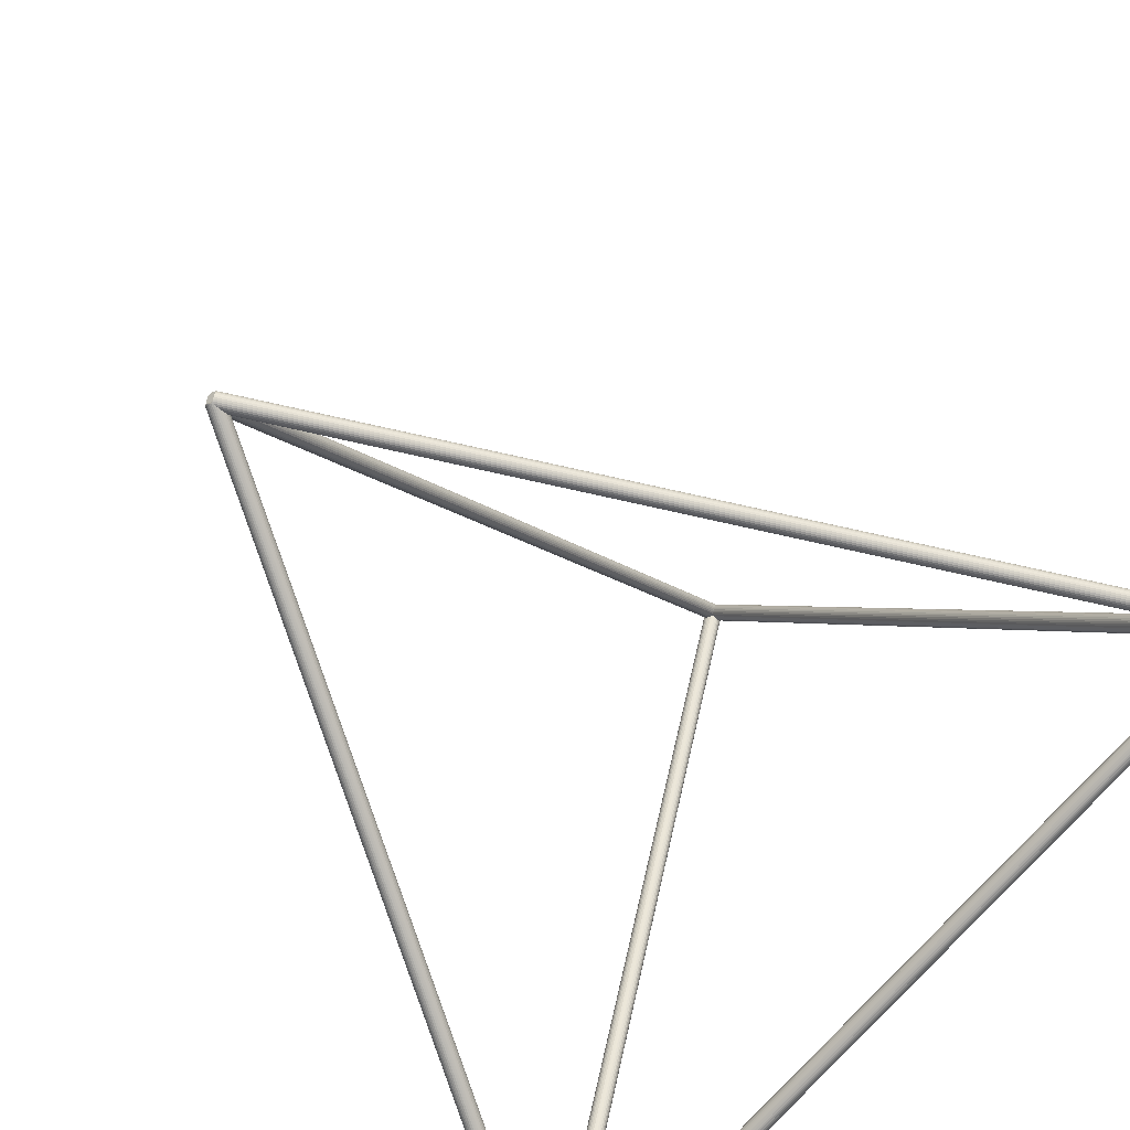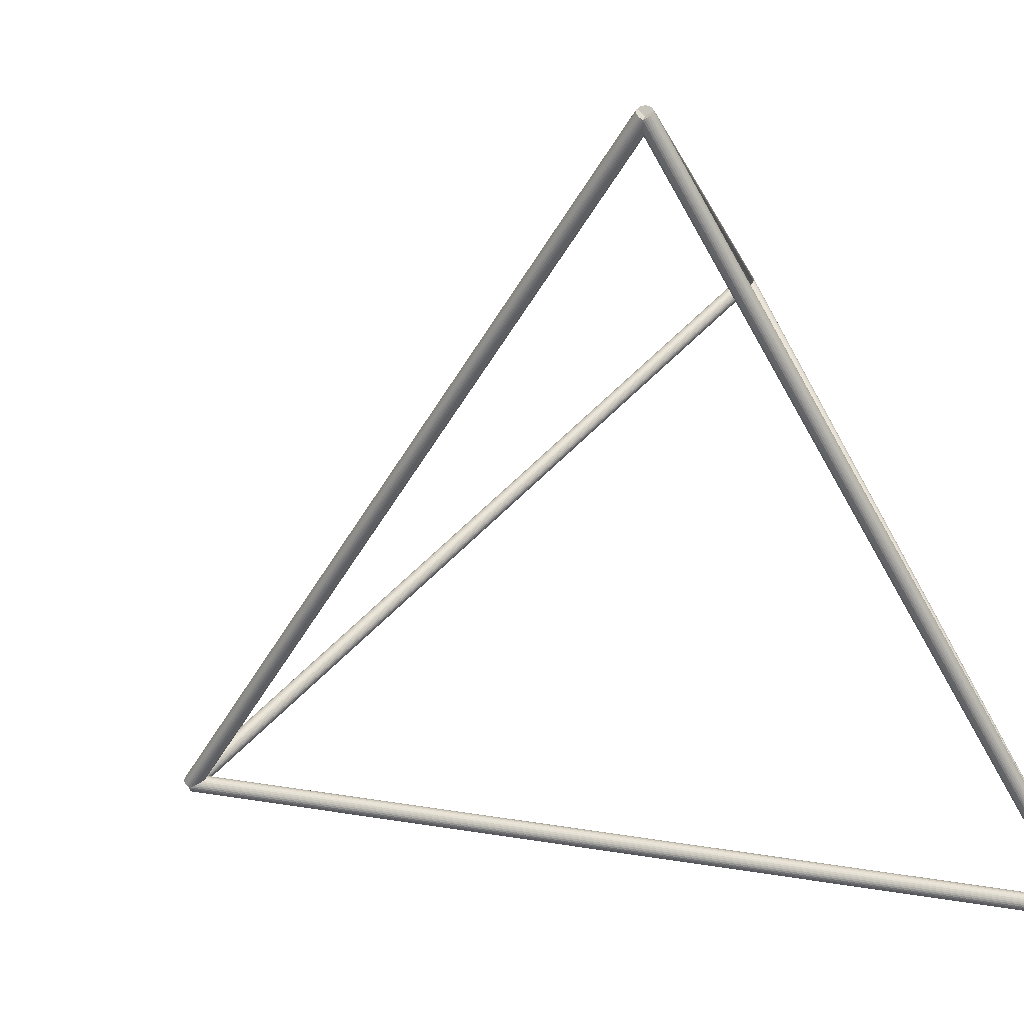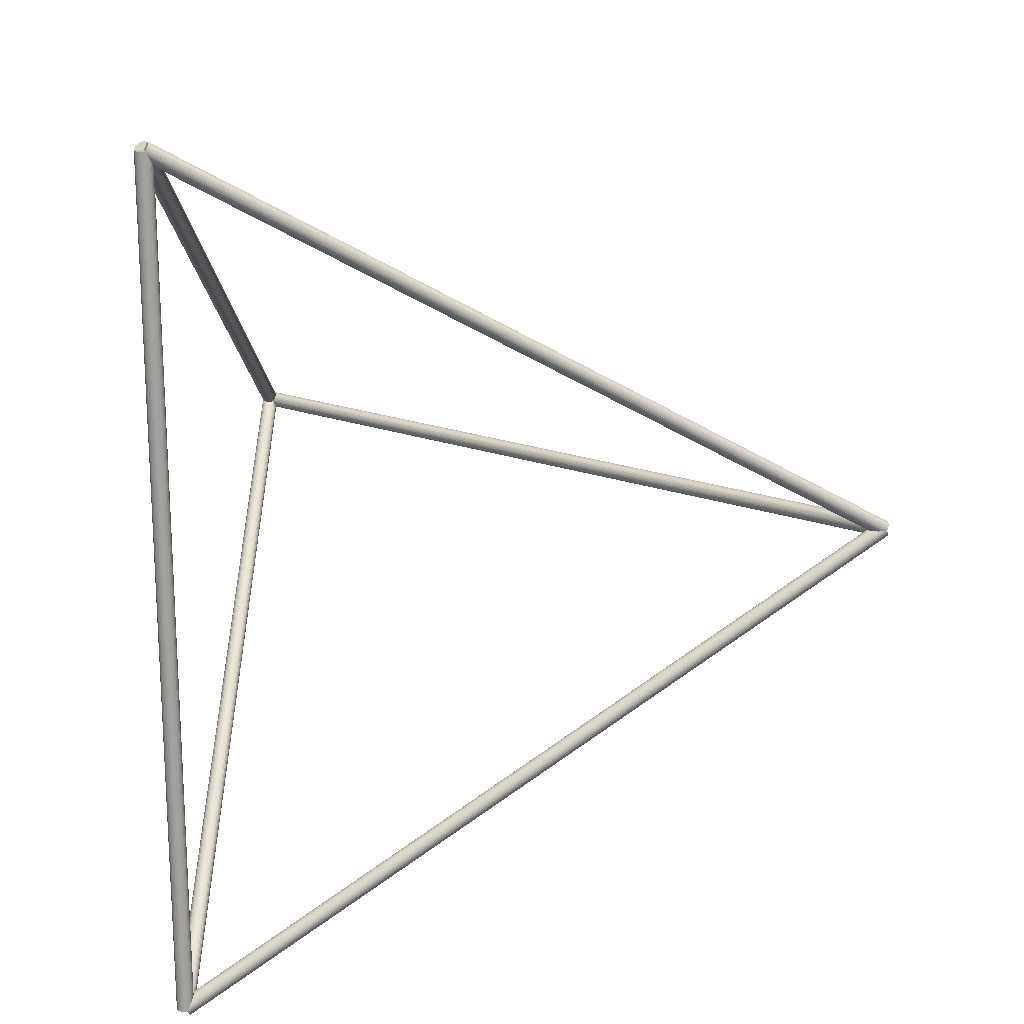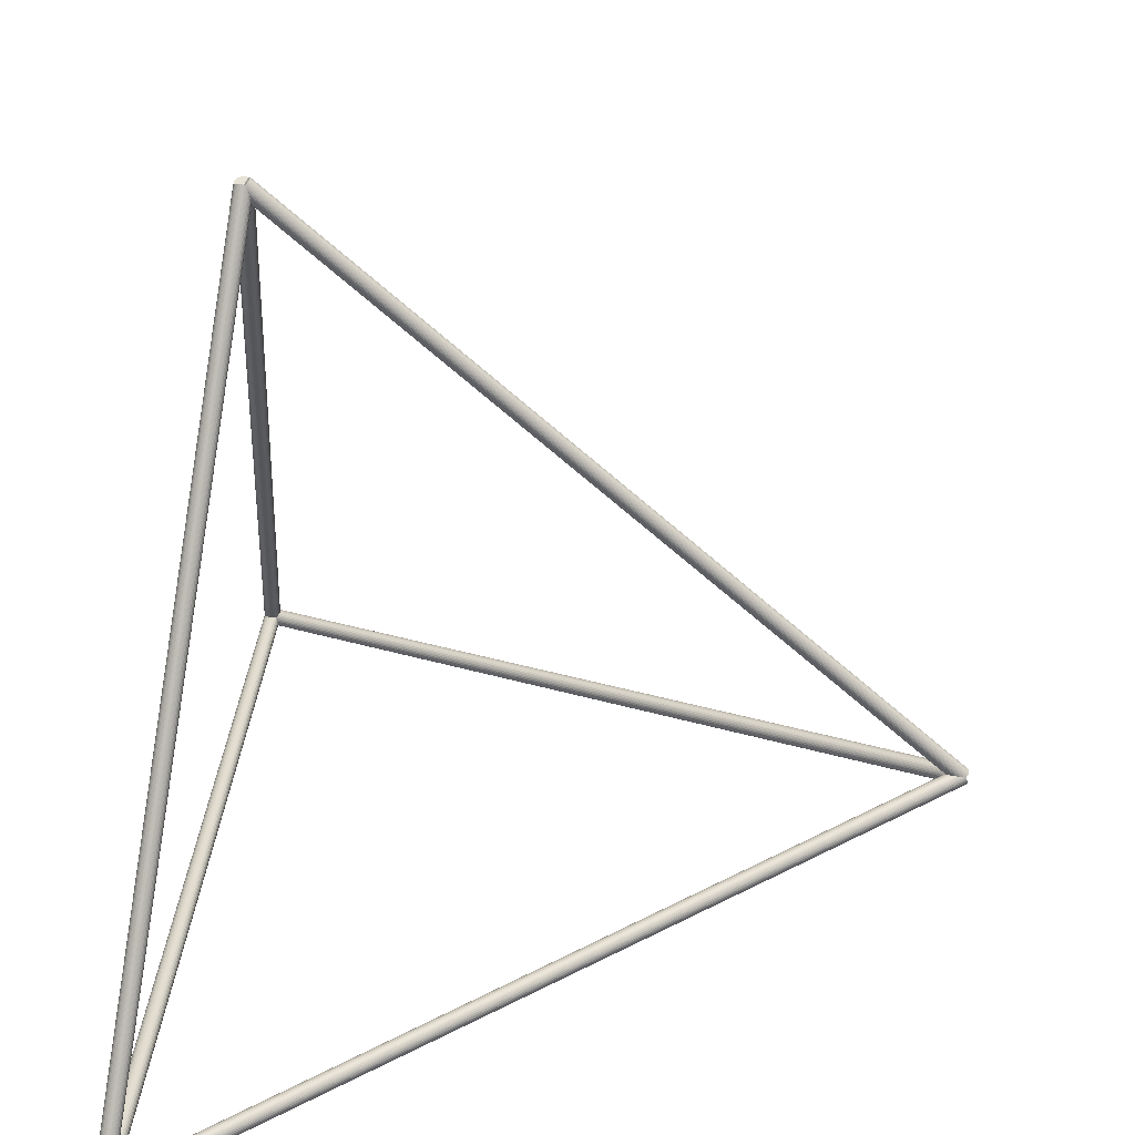
<metadata>
{"format":"obj","ext":"obj","renderer":"f3d","projection":"perspective","resolution":1024,"background":"white","views":[{"elev":-66.6,"azim":-41.8,"up":"+Z"},{"elev":-60.1,"azim":28.7,"up":"+Z"},{"elev":13.1,"azim":174.9,"up":"+Y"},{"elev":29.2,"azim":-175.6,"up":"+Z"}]}
</metadata>
<code>
o cyl0
v 0.7859 0.2571 0.2598
v 0.7847 0.257 0.2582
v 0.7838 0.2568 0.2563
v 0.7833 0.2567 0.2542
v 0.7833 0.2565 0.2522
v 0.7837 0.2563 0.2501
v 0.7845 0.2562 0.2482
v 0.7857 0.256 0.2465
v 0.7872 0.2559 0.2451
v 0.789 0.2558 0.244
v 0.791 0.2557 0.2433
v 0.7931 0.2557 0.2431
v 0.7952 0.2557 0.2432
v 0.7972 0.2557 0.2439
v 0.799 0.2558 0.2449
v 0.8006 0.2558 0.2462
v 0.8018 0.256 0.2479
v 0.8027 0.2561 0.2498
v 0.8032 0.2563 0.2518
v 0.8032 0.2564 0.2539
v 0.8028 0.2566 0.256
v 0.802 0.2568 0.2579
v 0.8008 0.2569 0.2596
v 0.7993 0.2571 0.261
v 0.7975 0.2572 0.2621
v 0.7955 0.2572 0.2627
v 0.7934 0.2573 0.263
v 0.7914 0.2573 0.2628
v 0.7894 0.2573 0.2622
v 0.7875 0.2572 0.2612
v 0.7961 1.254 0.1791
v 0.7948 1.254 0.1774
v 0.794 1.254 0.1755
v 0.7935 1.253 0.1735
v 0.7935 1.253 0.1714
v 0.7939 1.253 0.1694
v 0.7947 1.253 0.1675
v 0.7959 1.253 0.1658
v 0.7974 1.253 0.1643
v 0.7992 1.252 0.1633
v 0.8012 1.252 0.1626
v 0.8032 1.252 0.1623
v 0.8053 1.252 0.1625
v 0.8073 1.252 0.1631
v 0.8092 1.252 0.1642
v 0.8107 1.253 0.1655
v 0.812 1.253 0.1672
v 0.8129 1.253 0.1691
v 0.8133 1.253 0.1711
v 0.8134 1.253 0.1732
v 0.813 1.253 0.1752
v 0.8122 1.253 0.1772
v 0.811 1.254 0.1789
v 0.8094 1.254 0.1803
v 0.8076 1.254 0.1813
v 0.8057 1.254 0.182
v 0.8036 1.254 0.1823
v 0.8015 1.254 0.1821
v 0.7995 1.254 0.1815
v 0.7977 1.254 0.1805
f -60 -59 -58 -57 -56 -55 -54 -53 -52 -51 -50 -49 -48 -47 -46 -45 -44 -43 -42 -41 -40 -39 -38 -37 -36 -35 -34 -33 -32 -31
f -1 -2 -3 -4 -5 -6 -7 -8 -9 -10 -11 -12 -13 -14 -15 -16 -17 -18 -19 -20 -21 -22 -23 -24 -25 -26 -27 -28 -29 -30
f -60 -31 -1 -30
f -59 -60 -30 -29
f -58 -59 -29 -28
f -57 -58 -28 -27
f -56 -57 -27 -26
f -55 -56 -26 -25
f -54 -55 -25 -24
f -53 -54 -24 -23
f -52 -53 -23 -22
f -51 -52 -22 -21
f -50 -51 -21 -20
f -49 -50 -20 -19
f -48 -49 -19 -18
f -47 -48 -18 -17
f -46 -47 -17 -16
f -45 -46 -16 -15
f -44 -45 -15 -14
f -43 -44 -14 -13
f -42 -43 -13 -12
f -41 -42 -12 -11
f -40 -41 -11 -10
f -39 -40 -10 -9
f -38 -39 -9 -8
f -37 -38 -8 -7
f -36 -37 -7 -6
f -35 -36 -6 -5
f -34 -35 -5 -4
f -33 -34 -4 -3
f -32 -33 -3 -2
f -31 -32 -2 -1
o cyl1
v -0.04191 0.7812 0.3865
v -0.04154 0.7791 0.3863
v -0.04147 0.7771 0.3864
v -0.04169 0.775 0.3867
v -0.0422 0.7731 0.3874
v -0.04297 0.7714 0.3884
v -0.04398 0.77 0.3896
v -0.04516 0.769 0.3909
v -0.04648 0.7683 0.3924
v -0.04788 0.7681 0.394
v -0.04929 0.7683 0.3955
v -0.05066 0.769 0.3969
v -0.05192 0.77 0.3982
v -0.05302 0.7714 0.3993
v -0.05391 0.7731 0.4002
v -0.05455 0.775 0.4008
v -0.05492 0.7771 0.401
v -0.05499 0.7791 0.4009
v -0.05477 0.7812 0.4006
v -0.05426 0.7831 0.3999
v -0.05349 0.7848 0.3989
v -0.05248 0.7862 0.3977
v -0.0513 0.7872 0.3964
v -0.04998 0.7879 0.3949
v -0.04858 0.7881 0.3933
v -0.04717 0.7879 0.3918
v -0.0458 0.7872 0.3904
v -0.04454 0.7862 0.3891
v -0.04344 0.7848 0.388
v -0.04255 0.7831 0.3871
v 0.6943 0.8284 1.062
v 0.6947 0.8263 1.061
v 0.6947 0.8242 1.061
v 0.6945 0.8222 1.062
v 0.694 0.8203 1.063
v 0.6932 0.8186 1.063
v 0.6922 0.8172 1.065
v 0.691 0.8161 1.066
v 0.6897 0.8155 1.068
v 0.6883 0.8153 1.069
v 0.6869 0.8155 1.071
v 0.6855 0.8161 1.072
v 0.6843 0.8172 1.073
v 0.6832 0.8186 1.074
v 0.6823 0.8203 1.075
v 0.6817 0.8222 1.076
v 0.6813 0.8242 1.076
v 0.6812 0.8263 1.076
v 0.6814 0.8284 1.076
v 0.682 0.8303 1.075
v 0.6827 0.832 1.074
v 0.6837 0.8334 1.073
v 0.6849 0.8344 1.071
v 0.6862 0.835 1.07
v 0.6876 0.8353 1.068
v 0.689 0.835 1.067
v 0.6904 0.8344 1.065
v 0.6917 0.8334 1.064
v 0.6928 0.832 1.063
v 0.6937 0.8303 1.062
f -60 -59 -58 -57 -56 -55 -54 -53 -52 -51 -50 -49 -48 -47 -46 -45 -44 -43 -42 -41 -40 -39 -38 -37 -36 -35 -34 -33 -32 -31
f -1 -2 -3 -4 -5 -6 -7 -8 -9 -10 -11 -12 -13 -14 -15 -16 -17 -18 -19 -20 -21 -22 -23 -24 -25 -26 -27 -28 -29 -30
f -60 -31 -1 -30
f -59 -60 -30 -29
f -58 -59 -29 -28
f -57 -58 -28 -27
f -56 -57 -27 -26
f -55 -56 -26 -25
f -54 -55 -25 -24
f -53 -54 -24 -23
f -52 -53 -23 -22
f -51 -52 -22 -21
f -50 -51 -21 -20
f -49 -50 -20 -19
f -48 -49 -19 -18
f -47 -48 -18 -17
f -46 -47 -17 -16
f -45 -46 -16 -15
f -44 -45 -15 -14
f -43 -44 -14 -13
f -42 -43 -13 -12
f -41 -42 -12 -11
f -40 -41 -11 -10
f -39 -40 -10 -9
f -38 -39 -9 -8
f -37 -38 -8 -7
f -36 -37 -7 -6
f -35 -36 -6 -5
f -34 -35 -5 -4
f -33 -34 -4 -3
f -32 -33 -3 -2
f -31 -32 -2 -1
o cyl2
v -0.0478 0.7813 0.3842
v -0.04893 0.7796 0.3838
v -0.05003 0.7779 0.3838
v -0.05105 0.7761 0.3843
v -0.05194 0.7744 0.3851
v -0.05268 0.7729 0.3864
v -0.05322 0.7716 0.3879
v -0.05354 0.7706 0.3897
v -0.05363 0.7699 0.3917
v -0.05348 0.7696 0.3938
v -0.05311 0.7696 0.3958
v -0.05252 0.7701 0.3978
v -0.05174 0.7708 0.3996
v -0.05081 0.7719 0.4011
v -0.04977 0.7733 0.4023
v -0.04866 0.7749 0.4031
v -0.04753 0.7766 0.4035
v -0.04643 0.7783 0.4035
v -0.04541 0.7801 0.403
v -0.04452 0.7818 0.4022
v -0.04378 0.7833 0.4009
v -0.04324 0.7846 0.3994
v -0.04292 0.7856 0.3976
v -0.04283 0.7863 0.3956
v -0.04298 0.7866 0.3935
v -0.04335 0.7866 0.3915
v -0.04394 0.7861 0.3895
v -0.04472 0.7854 0.3877
v -0.04565 0.7843 0.3862
v -0.04669 0.7829 0.385
v 0.7937 0.2597 0.2436
v 0.7926 0.258 0.2432
v 0.7915 0.2562 0.2432
v 0.7904 0.2545 0.2436
v 0.7895 0.2528 0.2445
v 0.7888 0.2513 0.2457
v 0.7883 0.25 0.2473
v 0.7879 0.249 0.2491
v 0.7879 0.2483 0.2511
v 0.788 0.248 0.2531
v 0.7884 0.248 0.2552
v 0.789 0.2484 0.2572
v 0.7897 0.2492 0.2589
v 0.7907 0.2503 0.2605
v 0.7917 0.2517 0.2617
v 0.7928 0.2532 0.2625
v 0.794 0.2549 0.2629
v 0.7951 0.2567 0.2629
v 0.7961 0.2585 0.2624
v 0.797 0.2602 0.2615
v 0.7977 0.2617 0.2603
v 0.7982 0.263 0.2588
v 0.7986 0.264 0.257
v 0.7987 0.2647 0.255
v 0.7985 0.265 0.2529
v 0.7981 0.2649 0.2509
v 0.7975 0.2645 0.2489
v 0.7968 0.2637 0.2471
v 0.7958 0.2626 0.2456
v 0.7948 0.2613 0.2444
f -60 -59 -58 -57 -56 -55 -54 -53 -52 -51 -50 -49 -48 -47 -46 -45 -44 -43 -42 -41 -40 -39 -38 -37 -36 -35 -34 -33 -32 -31
f -1 -2 -3 -4 -5 -6 -7 -8 -9 -10 -11 -12 -13 -14 -15 -16 -17 -18 -19 -20 -21 -22 -23 -24 -25 -26 -27 -28 -29 -30
f -60 -31 -1 -30
f -59 -60 -30 -29
f -58 -59 -29 -28
f -57 -58 -28 -27
f -56 -57 -27 -26
f -55 -56 -26 -25
f -54 -55 -25 -24
f -53 -54 -24 -23
f -52 -53 -23 -22
f -51 -52 -22 -21
f -50 -51 -21 -20
f -49 -50 -20 -19
f -48 -49 -19 -18
f -47 -48 -18 -17
f -46 -47 -17 -16
f -45 -46 -16 -15
f -44 -45 -15 -14
f -43 -44 -14 -13
f -42 -43 -13 -12
f -41 -42 -12 -11
f -40 -41 -11 -10
f -39 -40 -10 -9
f -38 -39 -9 -8
f -37 -38 -8 -7
f -36 -37 -7 -6
f -35 -36 -6 -5
f -34 -35 -5 -4
f -33 -34 -4 -3
f -32 -33 -3 -2
f -31 -32 -2 -1
o cyl3
v 0.7995 0.2504 0.258
v 0.7977 0.2494 0.2585
v 0.7958 0.2487 0.2588
v 0.7937 0.2483 0.2588
v 0.7917 0.2483 0.2585
v 0.7897 0.2486 0.258
v 0.7878 0.2493 0.2573
v 0.7862 0.2503 0.2564
v 0.7849 0.2515 0.2554
v 0.784 0.253 0.2542
v 0.7834 0.2546 0.253
v 0.7833 0.2563 0.2518
v 0.7837 0.258 0.2507
v 0.7844 0.2597 0.2496
v 0.7856 0.2612 0.2487
v 0.787 0.2625 0.248
v 0.7888 0.2635 0.2475
v 0.7907 0.2642 0.2473
v 0.7928 0.2646 0.2473
v 0.7949 0.2647 0.2475
v 0.7969 0.2643 0.248
v 0.7987 0.2637 0.2487
v 0.8003 0.2627 0.2496
v 0.8016 0.2614 0.2507
v 0.8026 0.2599 0.2518
v 0.8031 0.2583 0.253
v 0.8032 0.2566 0.2542
v 0.8029 0.2549 0.2554
v 0.8021 0.2532 0.2564
v 0.801 0.2517 0.2573
v 0.6942 0.8192 1.074
v 0.6925 0.8182 1.074
v 0.6905 0.8175 1.074
v 0.6885 0.8171 1.074
v 0.6864 0.8171 1.074
v 0.6844 0.8174 1.074
v 0.6825 0.8181 1.073
v 0.6809 0.8191 1.072
v 0.6796 0.8203 1.071
v 0.6787 0.8218 1.07
v 0.6782 0.8234 1.069
v 0.6781 0.8251 1.068
v 0.6784 0.8268 1.066
v 0.6791 0.8285 1.065
v 0.6803 0.83 1.064
v 0.6818 0.8313 1.064
v 0.6835 0.8323 1.063
v 0.6854 0.833 1.063
v 0.6875 0.8334 1.063
v 0.6896 0.8335 1.063
v 0.6916 0.8331 1.064
v 0.6934 0.8325 1.064
v 0.695 0.8315 1.065
v 0.6963 0.8302 1.066
v 0.6973 0.8287 1.068
v 0.6978 0.8271 1.069
v 0.6979 0.8254 1.07
v 0.6976 0.8237 1.071
v 0.6968 0.822 1.072
v 0.6957 0.8205 1.073
f -60 -59 -58 -57 -56 -55 -54 -53 -52 -51 -50 -49 -48 -47 -46 -45 -44 -43 -42 -41 -40 -39 -38 -37 -36 -35 -34 -33 -32 -31
f -1 -2 -3 -4 -5 -6 -7 -8 -9 -10 -11 -12 -13 -14 -15 -16 -17 -18 -19 -20 -21 -22 -23 -24 -25 -26 -27 -28 -29 -30
f -60 -31 -1 -30
f -59 -60 -30 -29
f -58 -59 -29 -28
f -57 -58 -28 -27
f -56 -57 -27 -26
f -55 -56 -26 -25
f -54 -55 -25 -24
f -53 -54 -24 -23
f -52 -53 -23 -22
f -51 -52 -22 -21
f -50 -51 -21 -20
f -49 -50 -20 -19
f -48 -49 -19 -18
f -47 -48 -18 -17
f -46 -47 -17 -16
f -45 -46 -16 -15
f -44 -45 -15 -14
f -43 -44 -14 -13
f -42 -43 -13 -12
f -41 -42 -12 -11
f -40 -41 -11 -10
f -39 -40 -10 -9
f -38 -39 -9 -8
f -37 -38 -8 -7
f -36 -37 -7 -6
f -35 -36 -6 -5
f -34 -35 -5 -4
f -33 -34 -4 -3
f -32 -33 -3 -2
f -31 -32 -2 -1
o cyl4
v 0.8095 1.246 0.1695
v 0.8078 1.245 0.1689
v 0.8058 1.244 0.1684
v 0.8037 1.244 0.168
v 0.8017 1.244 0.1679
v 0.7997 1.245 0.1679
v 0.7978 1.246 0.1682
v 0.7963 1.247 0.1686
v 0.795 1.249 0.1692
v 0.7941 1.251 0.1699
v 0.7936 1.252 0.1707
v 0.7935 1.254 0.1716
v 0.7939 1.256 0.1725
v 0.7947 1.258 0.1734
v 0.7958 1.259 0.1743
v 0.7973 1.261 0.1751
v 0.7991 1.261 0.1757
v 0.801 1.262 0.1762
v 0.8031 1.262 0.1766
v 0.8052 1.262 0.1767
v 0.8072 1.261 0.1767
v 0.809 1.26 0.1765
v 0.8106 1.259 0.176
v 0.8119 1.257 0.1755
v 0.8128 1.256 0.1748
v 0.8133 1.254 0.1739
v 0.8133 1.252 0.173
v 0.813 1.25 0.1721
v 0.8122 1.248 0.1712
v 0.811 1.247 0.1703
v 0.6941 0.8178 1.066
v 0.6923 0.8169 1.065
v 0.6904 0.8164 1.065
v 0.6883 0.8162 1.064
v 0.6862 0.8165 1.064
v 0.6842 0.8171 1.064
v 0.6824 0.8181 1.065
v 0.6808 0.8194 1.065
v 0.6795 0.8209 1.066
v 0.6786 0.8227 1.066
v 0.6781 0.8245 1.067
v 0.6781 0.8264 1.068
v 0.6784 0.8283 1.069
v 0.6792 0.83 1.07
v 0.6804 0.8315 1.071
v 0.6819 0.8327 1.072
v 0.6836 0.8336 1.072
v 0.6856 0.8342 1.073
v 0.6877 0.8343 1.073
v 0.6897 0.8341 1.073
v 0.6917 0.8334 1.073
v 0.6936 0.8325 1.073
v 0.6951 0.8312 1.072
v 0.6964 0.8296 1.072
v 0.6973 0.8279 1.071
v 0.6978 0.826 1.07
v 0.6979 0.8241 1.069
v 0.6975 0.8223 1.069
v 0.6967 0.8206 1.068
v 0.6956 0.8191 1.067
f -60 -59 -58 -57 -56 -55 -54 -53 -52 -51 -50 -49 -48 -47 -46 -45 -44 -43 -42 -41 -40 -39 -38 -37 -36 -35 -34 -33 -32 -31
f -1 -2 -3 -4 -5 -6 -7 -8 -9 -10 -11 -12 -13 -14 -15 -16 -17 -18 -19 -20 -21 -22 -23 -24 -25 -26 -27 -28 -29 -30
f -60 -31 -1 -30
f -59 -60 -30 -29
f -58 -59 -29 -28
f -57 -58 -28 -27
f -56 -57 -27 -26
f -55 -56 -26 -25
f -54 -55 -25 -24
f -53 -54 -24 -23
f -52 -53 -23 -22
f -51 -52 -22 -21
f -50 -51 -21 -20
f -49 -50 -20 -19
f -48 -49 -19 -18
f -47 -48 -18 -17
f -46 -47 -17 -16
f -45 -46 -16 -15
f -44 -45 -15 -14
f -43 -44 -14 -13
f -42 -43 -13 -12
f -41 -42 -12 -11
f -40 -41 -11 -10
f -39 -40 -10 -9
f -38 -39 -9 -8
f -37 -38 -8 -7
f -36 -37 -7 -6
f -35 -36 -6 -5
f -34 -35 -5 -4
f -33 -34 -4 -3
f -32 -33 -3 -2
f -31 -32 -2 -1
o cyl5
v -0.05335 0.7866 0.3921
v -0.05347 0.7859 0.3901
v -0.05337 0.7848 0.3883
v -0.05304 0.7835 0.3867
v -0.0525 0.7819 0.3855
v -0.05178 0.7802 0.3845
v -0.0509 0.7784 0.384
v -0.0499 0.7766 0.3839
v -0.04883 0.7748 0.3842
v -0.04773 0.7732 0.385
v -0.04666 0.7718 0.3861
v -0.04565 0.7706 0.3875
v -0.04476 0.7698 0.3892
v -0.04402 0.7694 0.3911
v -0.04346 0.7693 0.3932
v -0.04311 0.7696 0.3952
v -0.04299 0.7703 0.3972
v -0.04309 0.7714 0.399
v -0.04342 0.7727 0.4006
v -0.04396 0.7743 0.4018
v -0.04468 0.776 0.4028
v -0.04556 0.7778 0.4033
v -0.04656 0.7796 0.4034
v -0.04763 0.7814 0.4031
v -0.04873 0.783 0.4023
v -0.0498 0.7844 0.4012
v -0.05081 0.7856 0.3998
v -0.0517 0.7864 0.3981
v -0.05244 0.7868 0.3962
v -0.053 0.7869 0.3941
v 0.7983 1.262 0.1708
v 0.7982 1.261 0.1688
v 0.7983 1.26 0.167
v 0.7986 1.259 0.1654
v 0.7991 1.257 0.1641
v 0.7999 1.255 0.1632
v 0.8008 1.253 0.1627
v 0.8018 1.252 0.1626
v 0.8028 1.25 0.1629
v 0.8039 1.248 0.1636
v 0.805 1.247 0.1647
v 0.806 1.246 0.1662
v 0.8069 1.245 0.1679
v 0.8076 1.244 0.1698
v 0.8082 1.244 0.1718
v 0.8085 1.245 0.1738
v 0.8087 1.245 0.1758
v 0.8086 1.246 0.1776
v 0.8082 1.248 0.1792
v 0.8077 1.249 0.1805
v 0.807 1.251 0.1814
v 0.8061 1.253 0.1819
v 0.8051 1.255 0.182
v 0.804 1.256 0.1817
v 0.8029 1.258 0.181
v 0.8019 1.259 0.1799
v 0.8008 1.261 0.1784
v 0.8 1.261 0.1767
v 0.7992 1.262 0.1748
v 0.7987 1.262 0.1728
f -60 -59 -58 -57 -56 -55 -54 -53 -52 -51 -50 -49 -48 -47 -46 -45 -44 -43 -42 -41 -40 -39 -38 -37 -36 -35 -34 -33 -32 -31
f -1 -2 -3 -4 -5 -6 -7 -8 -9 -10 -11 -12 -13 -14 -15 -16 -17 -18 -19 -20 -21 -22 -23 -24 -25 -26 -27 -28 -29 -30
f -60 -31 -1 -30
f -59 -60 -30 -29
f -58 -59 -29 -28
f -57 -58 -28 -27
f -56 -57 -27 -26
f -55 -56 -26 -25
f -54 -55 -25 -24
f -53 -54 -24 -23
f -52 -53 -23 -22
f -51 -52 -22 -21
f -50 -51 -21 -20
f -49 -50 -20 -19
f -48 -49 -19 -18
f -47 -48 -18 -17
f -46 -47 -17 -16
f -45 -46 -16 -15
f -44 -45 -15 -14
f -43 -44 -14 -13
f -42 -43 -13 -12
f -41 -42 -12 -11
f -40 -41 -11 -10
f -39 -40 -10 -9
f -38 -39 -9 -8
f -37 -38 -8 -7
f -36 -37 -7 -6
f -35 -36 -6 -5
f -34 -35 -5 -4
f -33 -34 -4 -3
f -32 -33 -3 -2
f -31 -32 -2 -1

</code>
